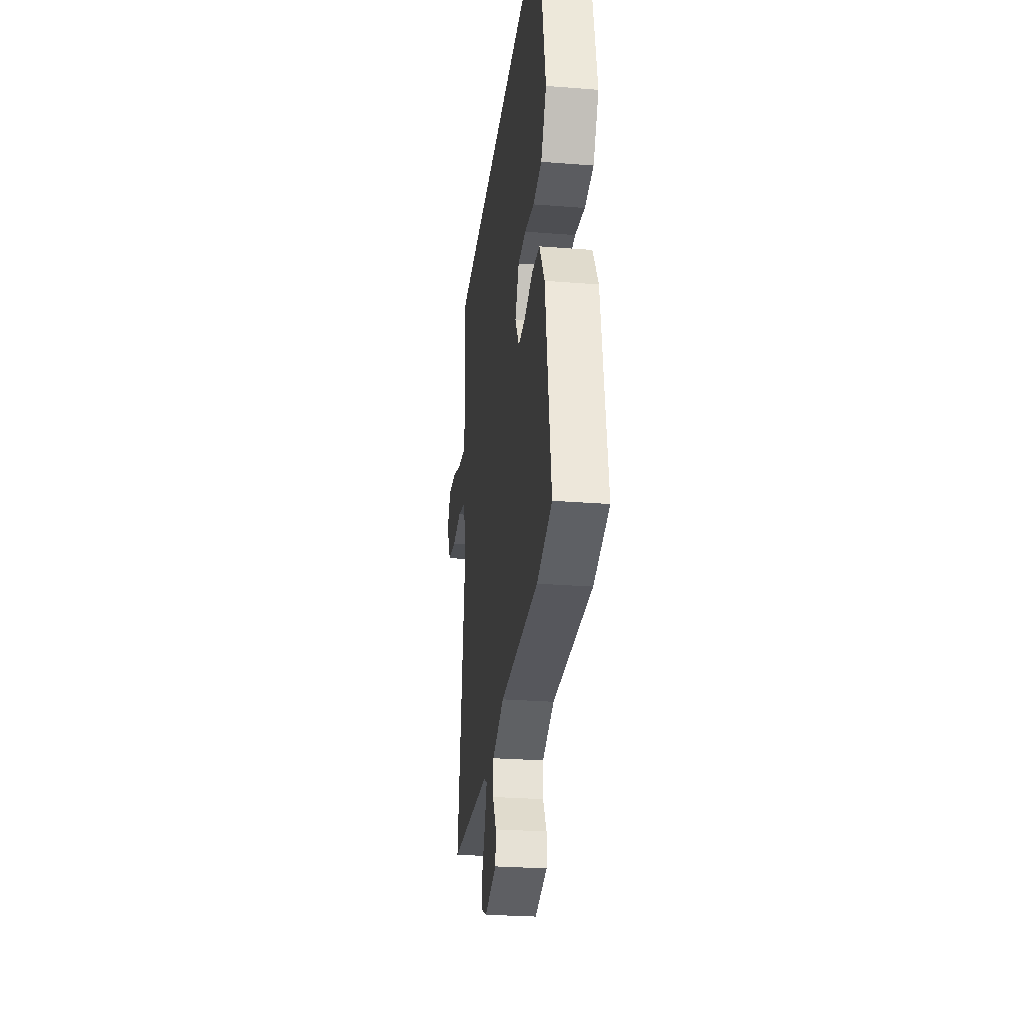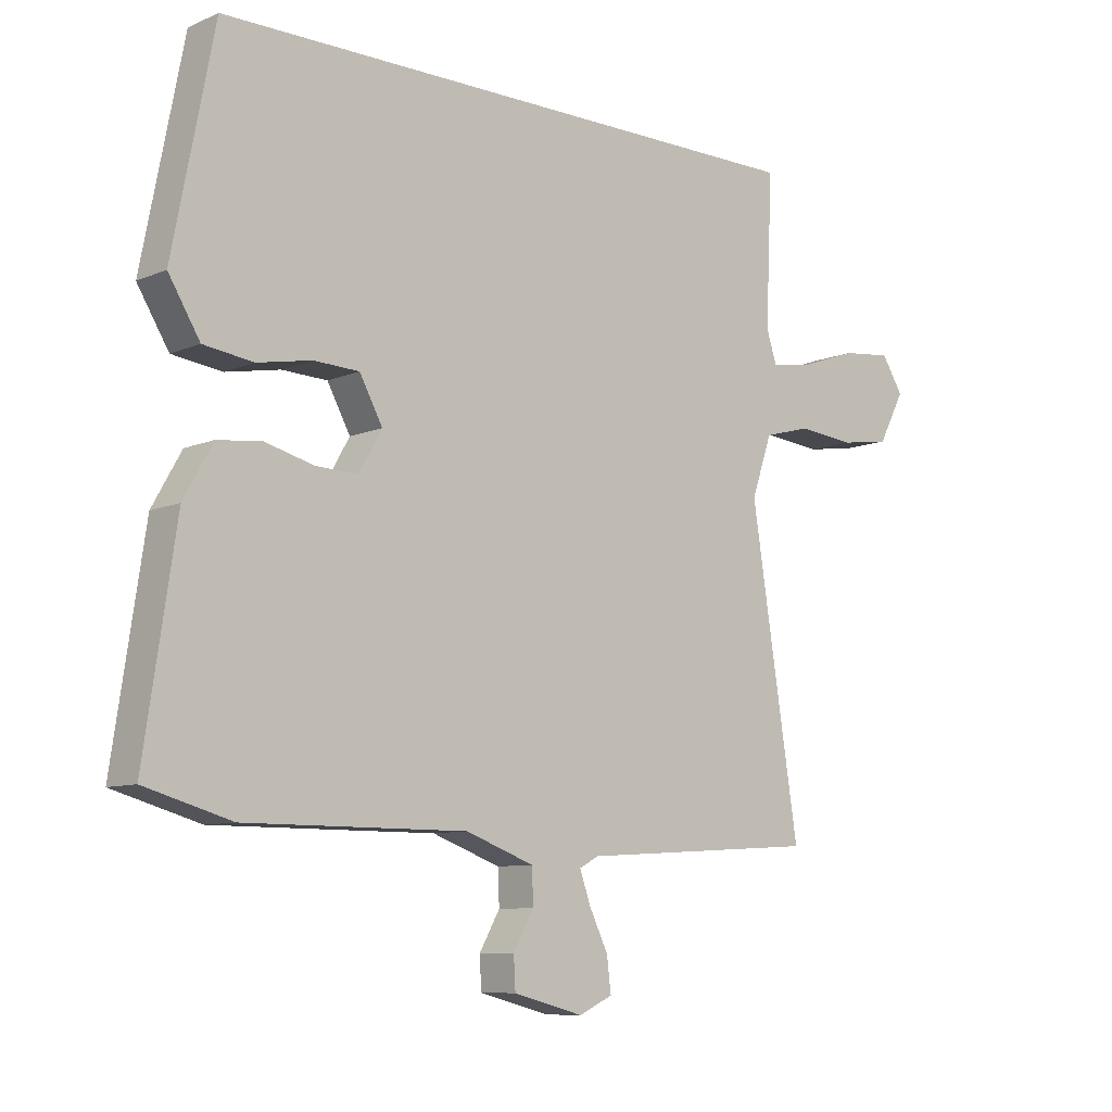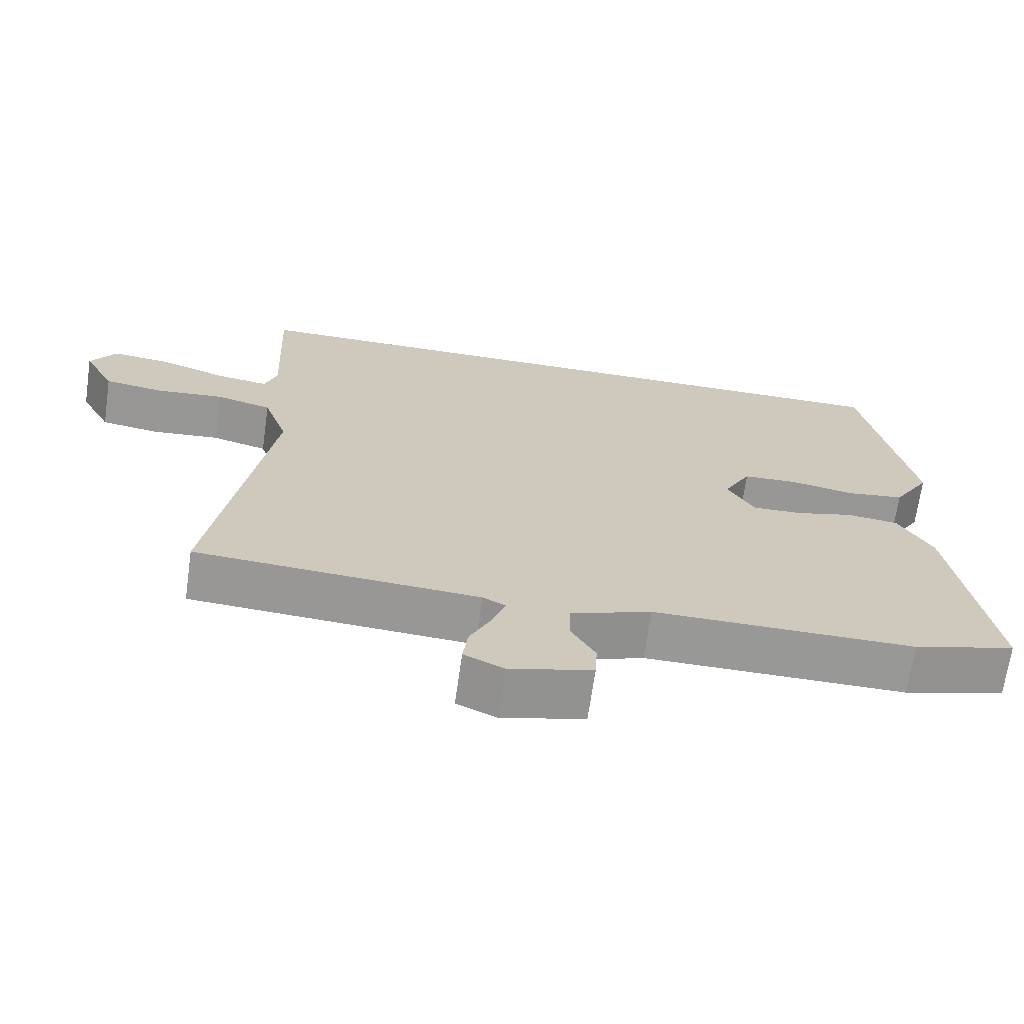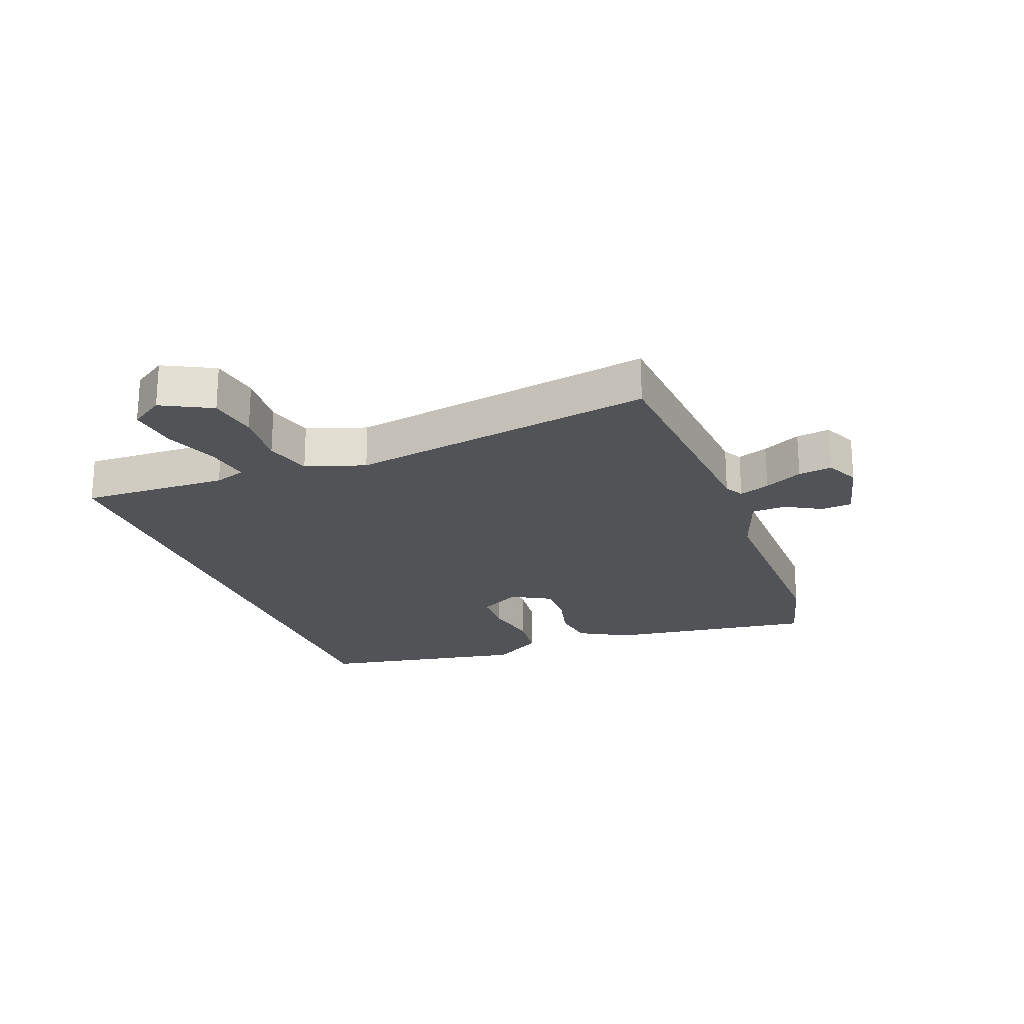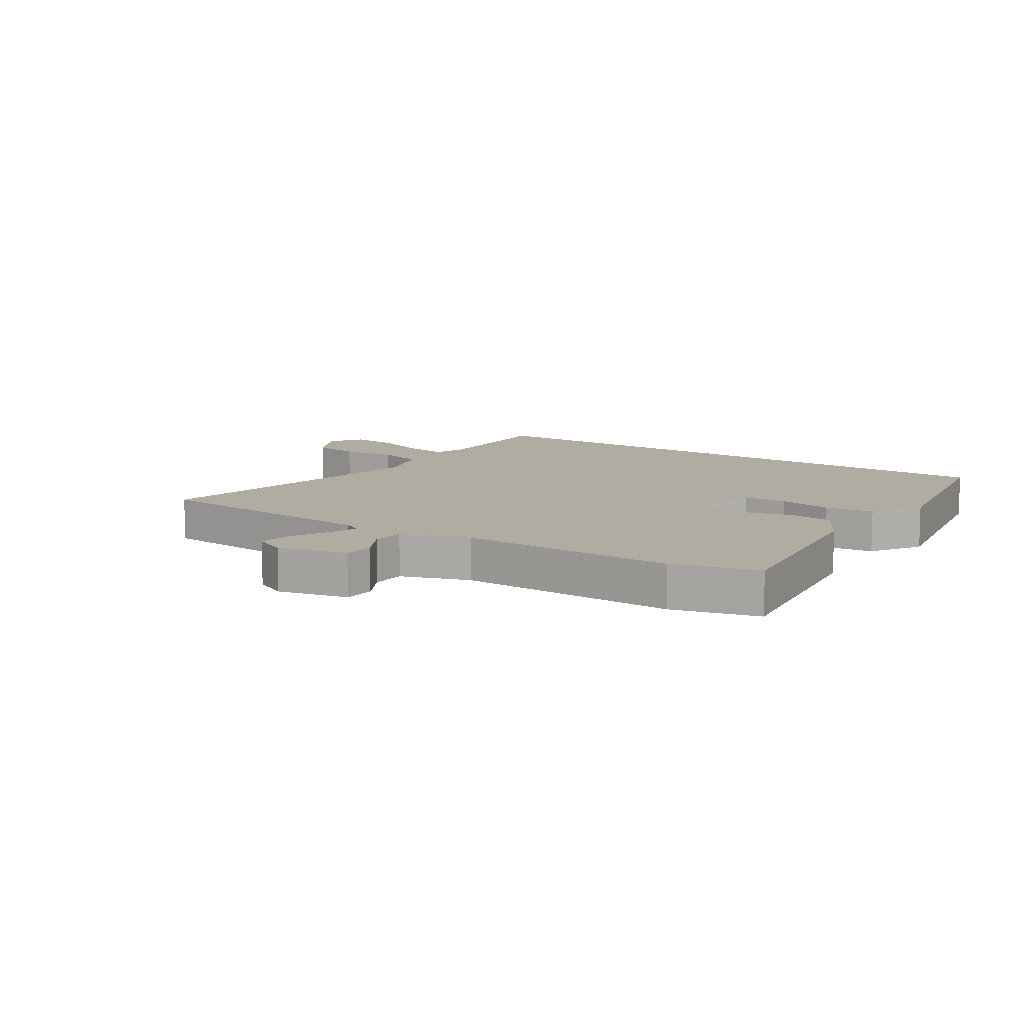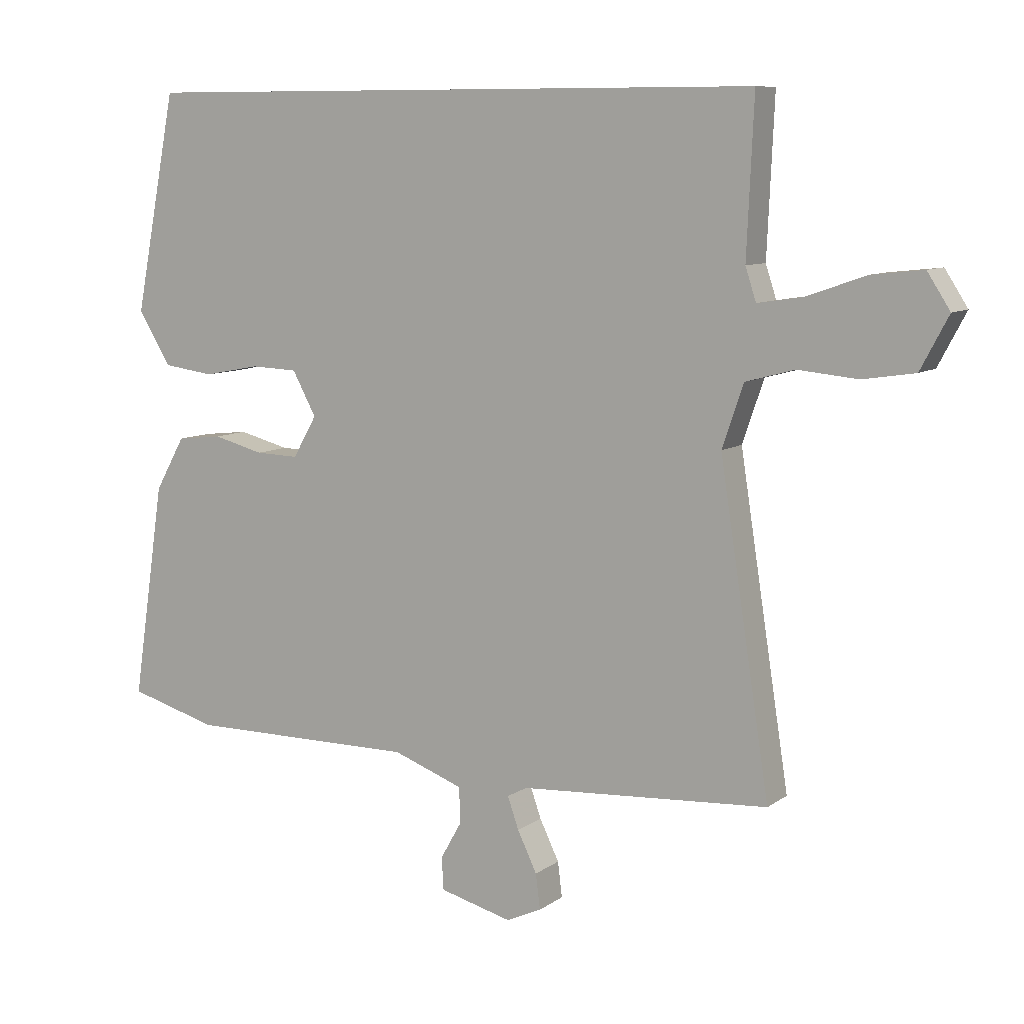
<metadata>
{"format":"obj","ext":"obj","renderer":"f3d","projection":"perspective","resolution":1024,"background":"white","views":[{"elev":-27.8,"azim":-96.8,"up":"+Z"},{"elev":-9.0,"azim":-41.7,"up":"+Z"},{"elev":-68.4,"azim":171.9,"up":"+Z"},{"elev":-22.2,"azim":111.3,"up":"+Y"},{"elev":10.2,"azim":-145.5,"up":"+Y"},{"elev":8.9,"azim":29.8,"up":"+Z"}]}
</metadata>
<code>
v 0.533 0.07 0.5
v 0.522 0.07 0.254
v 0.539 0.07 0.202
v 0.611 0.07 0.213
v 0.705 0.07 0.246
v 0.787 0.07 0.255
v 0.823 0.07 0.199
v 0.779 0.07 0.116
v 0.696 0.07 0.103
v 0.601 0.07 0.112
v 0.523 0.07 0.091
v 0.489 0.07 -0.008
v 0.569 0.07 -0.519
v 0.172 0.07 -0.545
v 0.14 0.07 -0.562
v 0.158 0.07 -0.613
v 0.189 0.07 -0.677
v 0.196 0.07 -0.733
v 0.14 0.07 -0.759
v 0.024 0.07 -0.729
v 0.021 0.07 -0.677
v 0.055 0.07 -0.617
v 0.053 0.07 -0.56
v -0.06 0.07 -0.519
v -0.426 0.07 -0.521
v -0.569 0.07 -0.481
v -0.517 0.07 -0.136
v -0.469 0.07 -0.051
v -0.396 0.07 -0.043
v -0.315 0.07 -0.064
v -0.246 0.07 -0.066
v -0.208 0.07 0
v -0.246 0.07 0.07
v -0.321 0.07 0.073
v -0.411 0.07 0.056
v -0.493 0.07 0.067
v -0.545 0.07 0.152
v -0.477 0.07 0.5
v 0.533 0 0.5
v 0.522 0 0.254
v 0.539 0 0.202
v 0.611 0 0.213
v 0.705 0 0.246
v 0.787 0 0.255
v 0.823 0 0.199
v 0.779 0 0.116
v 0.696 0 0.103
v 0.601 0 0.112
v 0.523 0 0.091
v 0.489 0 -0.008
v 0.569 0 -0.519
v 0.172 0 -0.545
v 0.14 0 -0.562
v 0.158 0 -0.613
v 0.189 0 -0.677
v 0.196 0 -0.733
v 0.14 0 -0.759
v 0.024 0 -0.729
v 0.021 0 -0.677
v 0.055 0 -0.617
v 0.053 0 -0.56
v -0.06 0 -0.519
v -0.426 0 -0.521
v -0.569 0 -0.481
v -0.517 0 -0.136
v -0.469 0 -0.051
v -0.396 0 -0.043
v -0.315 0 -0.064
v -0.246 0 -0.066
v -0.208 0 0
v -0.246 0 0.07
v -0.321 0 0.073
v -0.411 0 0.056
v -0.493 0 0.067
v -0.545 0 0.152
v -0.477 0 0.5
f 37 38 1 2
f 34 35 36 37
f 33 34 37 2
f 32 33 2 3
f 31 32 3 4
f 27 28 29 30
f 27 30 31
f 24 25 26 27
f 23 24 27 31
f 19 20 21 22
f 19 22 23
f 16 17 18 19
f 15 16 19 23
f 14 15 23 31
f 12 13 14 31
f 7 8 9 10
f 7 10 11
f 4 5 6 7
f 4 7 11
f 31 4 11
f 11 12 31
f 40 39 76 75
f 75 74 73 72
f 40 75 72 71
f 41 40 71 70
f 42 41 70 69
f 68 67 66 65
f 69 68 65
f 65 64 63 62
f 69 65 62 61
f 60 59 58 57
f 61 60 57
f 57 56 55 54
f 61 57 54 53
f 69 61 53 52
f 69 52 51 50
f 48 47 46 45
f 49 48 45
f 45 44 43 42
f 49 45 42
f 49 42 69
f 69 50 49
f 1 39 40 2
f 2 40 41 3
f 3 41 42 4
f 4 42 43 5
f 5 43 44 6
f 6 44 45 7
f 7 45 46 8
f 8 46 47 9
f 9 47 48 10
f 10 48 49 11
f 11 49 50 12
f 12 50 51 13
f 13 51 52 14
f 14 52 53 15
f 15 53 54 16
f 16 54 55 17
f 17 55 56 18
f 18 56 57 19
f 19 57 58 20
f 20 58 59 21
f 21 59 60 22
f 22 60 61 23
f 23 61 62 24
f 24 62 63 25
f 25 63 64 26
f 26 64 65 27
f 27 65 66 28
f 28 66 67 29
f 29 67 68 30
f 30 68 69 31
f 31 69 70 32
f 32 70 71 33
f 33 71 72 34
f 34 72 73 35
f 35 73 74 36
f 36 74 75 37
f 37 75 76 38
f 38 76 39 1

</code>
